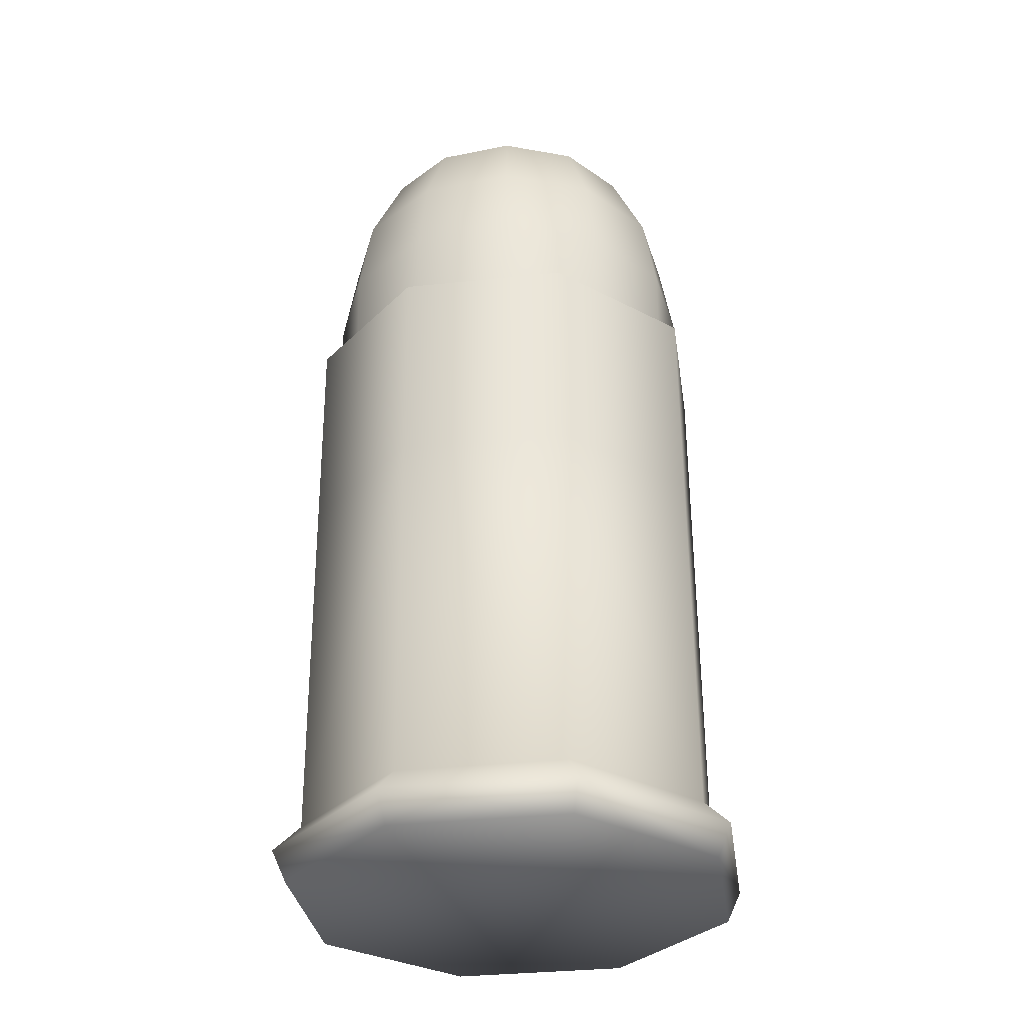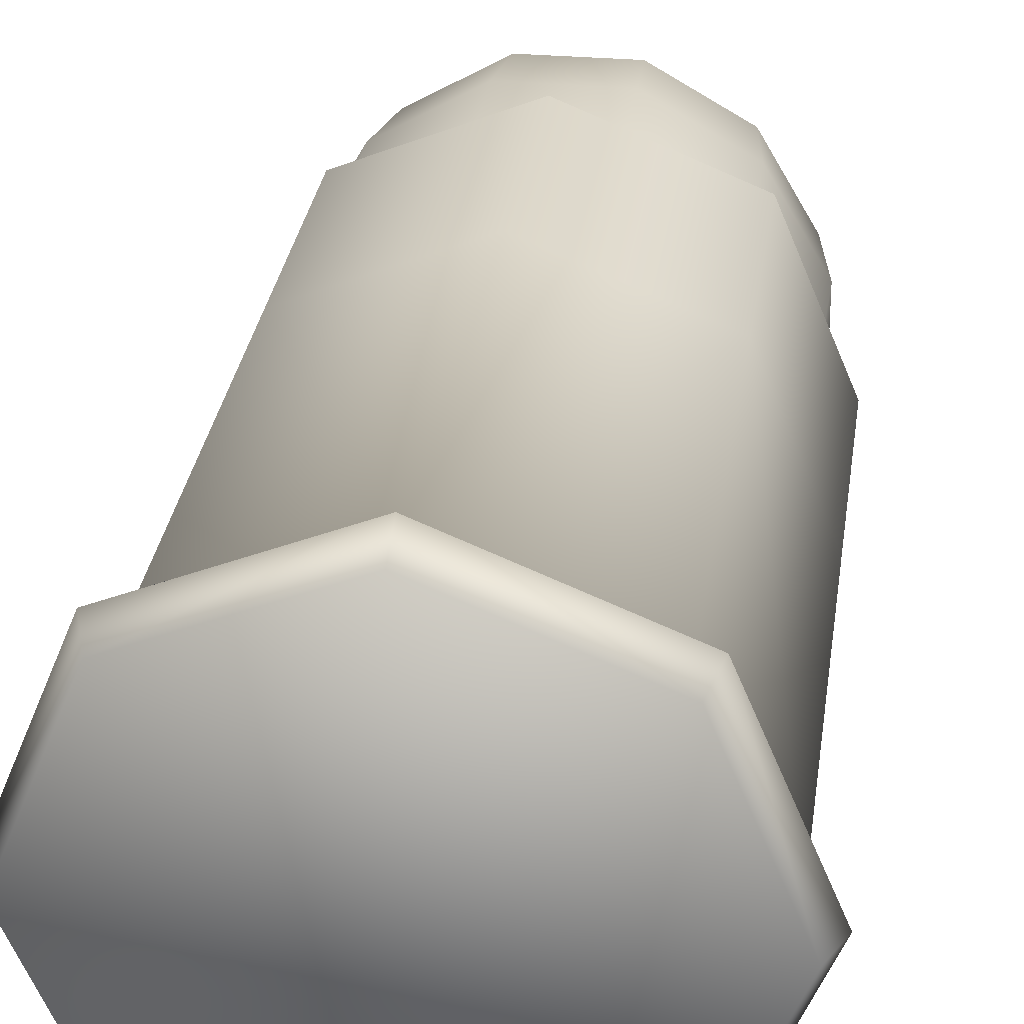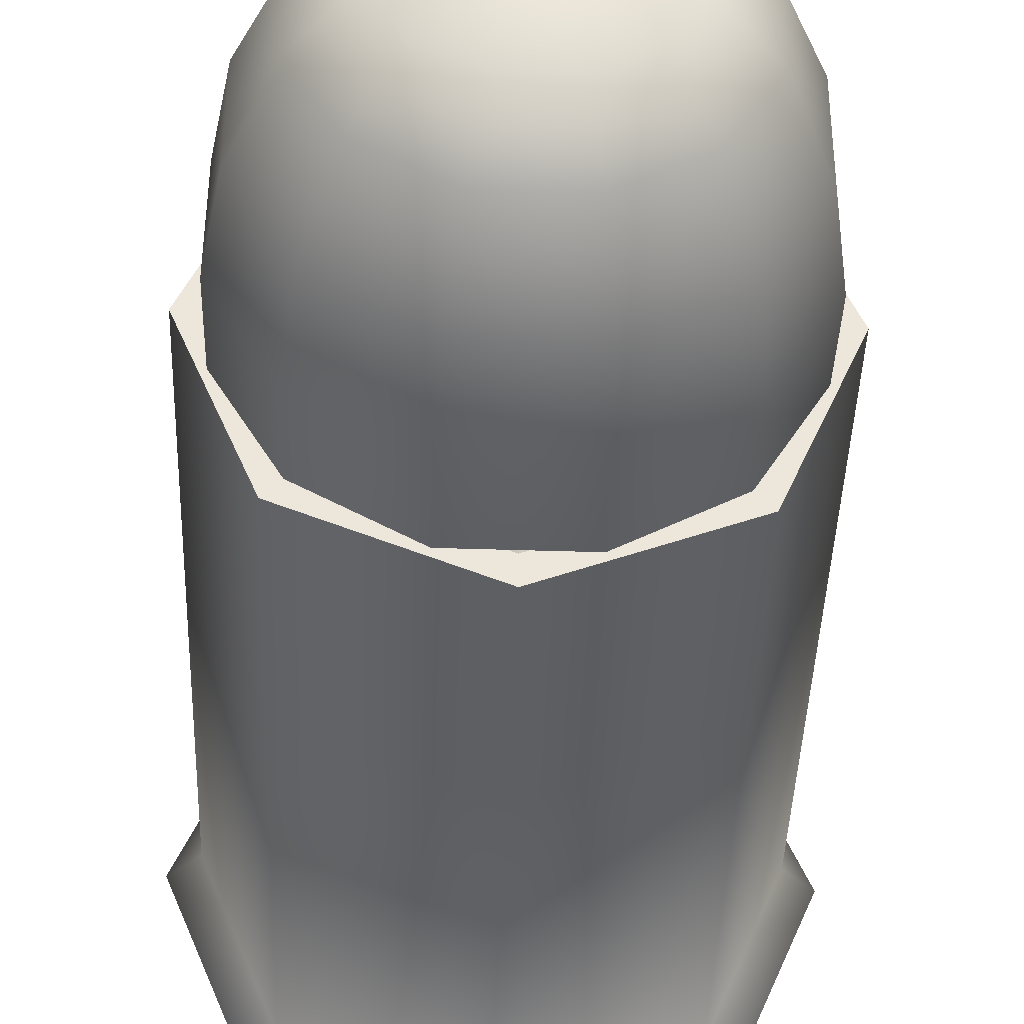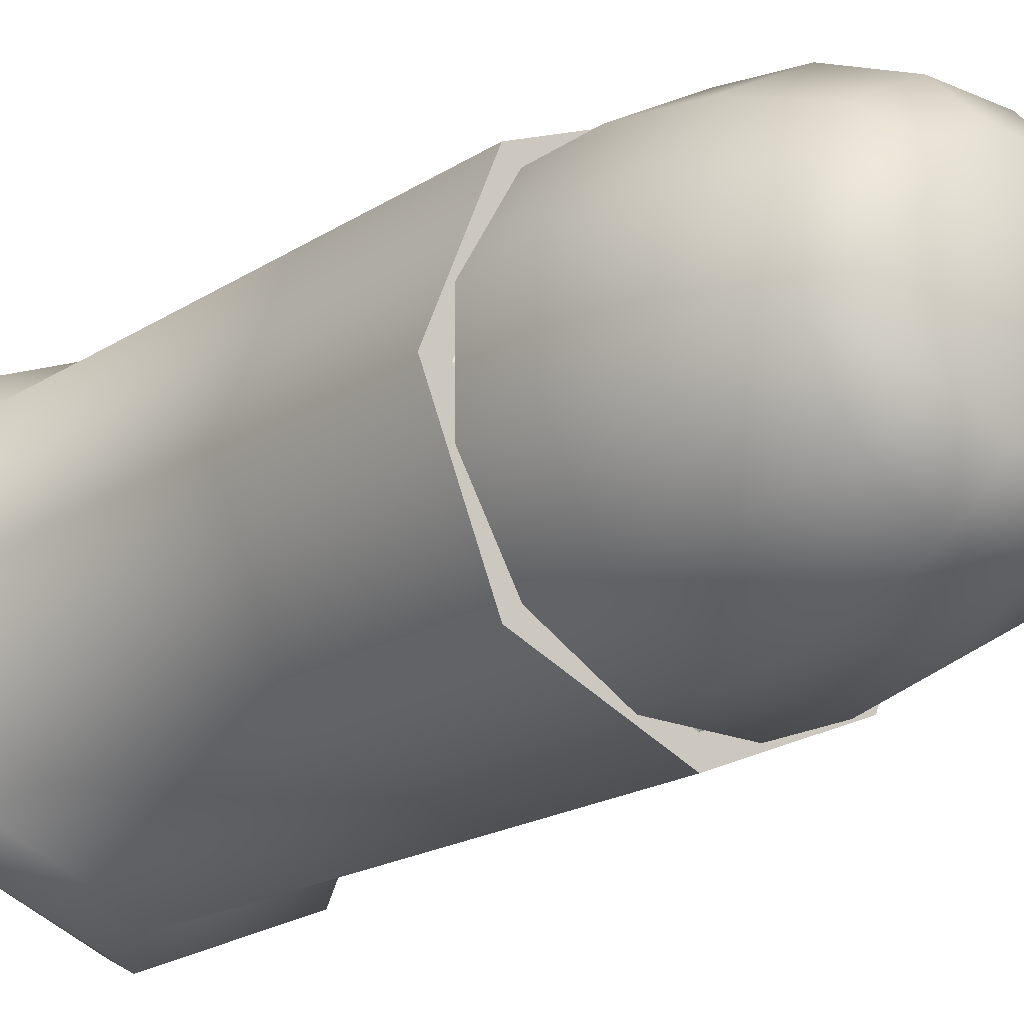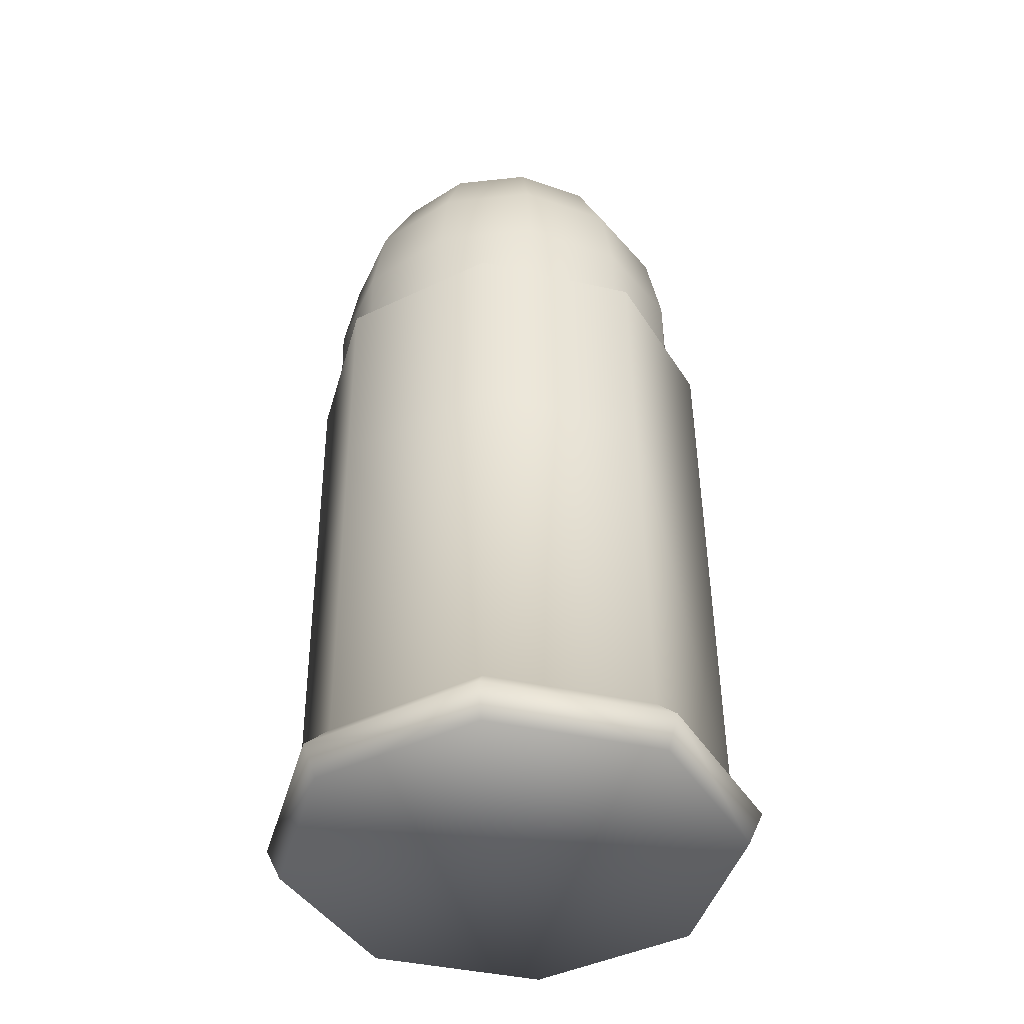
<metadata>
{"format":"obj","ext":"obj","renderer":"f3d","projection":"perspective","resolution":1024,"background":"white","views":[{"elev":-31.6,"azim":-14.6,"up":"+Z"},{"elev":29.8,"azim":-172.2,"up":"+Y"},{"elev":-40.8,"azim":-2.1,"up":"+Y"},{"elev":-18.5,"azim":-39.9,"up":"+Y"},{"elev":-42.8,"azim":-83.3,"up":"+Z"}]}
</metadata>
<code>
g Eff_Model_Natasha_Skill02_001
v -0.0006648 0.00056 -0.03111
v 0.01649 0.0004411 -0.03529
v 0.01141 -0.01165 -0.0352
v -0.0006648 0.00056 -0.03111
v 0.01153 0.01258 -0.03541
v 0.01649 0.0004411 -0.03529
v -0.0006648 0.00056 -0.03111
v -0.0005702 0.01766 -0.03549
v 0.01153 0.01258 -0.03541
v -0.0006648 0.00056 -0.03111
v -0.01271 0.0127 -0.03548
v -0.0005702 0.01766 -0.03549
v -0.0006648 0.00056 -0.03111
v -0.01779 0.0006048 -0.03539
v -0.01271 0.0127 -0.03548
v -0.0006648 0.00056 -0.03111
v -0.01283 -0.01154 -0.03527
v -0.01779 0.0006048 -0.03539
v -0.0006648 0.00056 -0.03111
v -0.0007347 -0.01662 -0.03519
v -0.01283 -0.01154 -0.03527
v -0.0006648 0.00056 -0.03111
v 0.01141 -0.01165 -0.0352
v -0.0007347 -0.01662 -0.03519
v 0.02532 -0.02635 -0.1453
v 0.0385 -0.0005846 -0.1404
v 0.03613 -0.0006182 -0.1455
v 0.02699 -0.028 -0.1402
v 0.02389 -0.02485 -0.1358
v 0.0341 -0.0005251 -0.136
v 0.03394 -1.361e-05 -0.07767
v -0.0005329 -0.03924 -0.1402
v -0.0005065 -0.0369 -0.1453
v -0.02795 -0.02773 -0.1404
v -0.02624 -0.0261 -0.1455
v -0.03919 -0.0002137 -0.1406
v -0.03679 -0.0002701 -0.1457
v -0.03482 -0.0001961 -0.1362
v -0.0005246 -0.03482 -0.1358
v 0.02372 -0.02433 -0.07749
v 0.03384 0.0002803 -0.04416
v 0.02363 -0.02404 -0.04397
v -0.0006944 -0.03431 -0.07747
v -0.0007919 -0.03402 -0.04396
v -0.02511 -0.02381 -0.04412
v -0.02485 -0.02461 -0.136
v -0.02502 -0.0241 -0.07763
v -0.03499 0.0003154 -0.07788
v -0.03509 0.0006093 -0.04436
v 0.0385 -0.0005846 -0.1404
v 0.02557 0.02521 -0.1458
v 0.03613 -0.0006182 -0.1455
v 0.02725 0.02694 -0.1407
v -0.00016 0.03844 -0.1409
v -0.0001939 0.0341 -0.1364
v -0.0001566 0.03601 -0.146
v -0.02599 0.02546 -0.1459
v 0.02413 0.02389 -0.1363
v 0.0341 -0.0005251 -0.136
v 0.03394 -1.361e-05 -0.07767
v -0.02768 0.0272 -0.1408
v -0.03679 -0.0002701 -0.1457
v -0.03919 -0.0002137 -0.1406
v 0.02396 0.0244 -0.07792
v 0.03384 0.0002803 -0.04416
v 0.02386 0.0247 -0.0444
v -0.02461 0.02412 -0.1364
v -0.03482 -0.0001961 -0.1362
v -0.0003636 0.03461 -0.07808
v -0.0004611 0.03491 -0.04456
v -0.02488 0.02493 -0.04454
v -0.02478 0.02464 -0.07806
v -0.03499 0.0003154 -0.07788
v -0.03509 0.0006093 -0.04436
v 0.02532 -0.02635 -0.1453
v -0.02624 -0.0261 -0.1455
v -0.0005065 -0.0369 -0.1453
v 0.03613 -0.0006182 -0.1455
v 0.02557 0.02521 -0.1458
v -0.03679 -0.0002701 -0.1457
v -0.02599 0.02546 -0.1459
v -0.0001566 0.03601 -0.146
v 0.02077 -0.02116 -0.04401
v 0.01649 0.0004411 -0.03529
v 0.02978 0.0002997 -0.04417
v 0.01141 -0.01165 -0.0352
v 0.01153 0.01258 -0.03541
v 0.02978 0.0002997 -0.04417
v 0.01649 0.0004411 -0.03529
v 0.02097 0.02184 -0.04438
v 0.01153 0.01258 -0.03541
v -0.0004806 0.03085 -0.04452
v 0.02097 0.02184 -0.04438
v -0.0005702 0.01766 -0.03549
v -0.0005702 0.01766 -0.03549
v -0.02202 0.02204 -0.04451
v -0.0004806 0.03085 -0.04452
v -0.01271 0.0127 -0.03548
v -0.02202 0.02204 -0.04451
v -0.01779 0.0006048 -0.03539
v -0.03103 0.00059 -0.04435
v -0.01271 0.0127 -0.03548
v -0.03103 0.00059 -0.04435
v -0.01283 -0.01154 -0.03527
v -0.02223 -0.02095 -0.04413
v -0.01779 0.0006048 -0.03539
v -0.0007725 -0.02996 -0.04399
v -0.01283 -0.01154 -0.03527
v -0.0007347 -0.01662 -0.03519
v -0.02223 -0.02095 -0.04413
v -0.0007347 -0.01662 -0.03519
v 0.02077 -0.02116 -0.04401
v -0.0007725 -0.02996 -0.04399
v 0.01141 -0.01165 -0.0352
v -8.65e-05 -0.001467 -0.02494
v -0.001645 0.0008482 -0.03182
v -0.001315 -0.001338 -0.02479
v -0.0008501 0.0007156 -0.03191
v -6.222e-05 0.001385 -0.03202
v 0.001131 -0.0004414 -0.0251
v 0.007598 0.03095 -0.03199
v -0.008608 0.03072 -0.04431
v 0.00758 0.03065 -0.04426
v -0.008695 0.03103 -0.03203
v -0.02284 0.02295 -0.032
v -0.02267 0.0227 -0.04428
v -0.03083 0.008716 -0.04418
v -0.03106 0.008877 -0.0319
v -0.00814 0.02888 -0.01861
v 0.006943 0.02881 -0.01856
v -0.02124 0.0214 -0.01858
v -0.02884 0.008379 -0.01849
v -0.02326 0.006955 -0.005813
v -0.006696 0.02336 -0.005909
v 0.005371 0.0233 -0.005873
v -0.01718 0.01738 -0.005887
v -0.01591 0.005003 0.001039
v -0.01182 0.01201 0.0009899
v -0.0007904 0.0008737 0.00112
v -0.004775 0.01603 0.0009748
v 0.003339 0.01599 0.0009988
v -0.02288 -0.02153 -0.04389
v -0.008987 -0.02978 -0.0315
v -0.008898 -0.02969 -0.04378
v -0.02306 -0.02156 -0.03161
v -0.02144 -0.0198 -0.01822
v -0.02891 -0.006704 -0.01835
v -0.00841 -0.0274 -0.01811
v -0.03114 -0.007416 -0.03176
v -0.03091 -0.007472 -0.04404
v -0.03083 0.008716 -0.04418
v -0.03106 0.008877 -0.0319
v -0.02884 0.008379 -0.01849
v -0.02326 0.006955 -0.005813
v -0.01733 -0.01559 -0.005598
v -0.006912 -0.02167 -0.005515
v -0.02332 -0.005112 -0.005708
v -0.01591 0.005003 0.001039
v -0.01193 -0.01016 0.001184
v -0.00492 -0.01425 0.00124
v -0.0007904 0.0008737 0.00112
v -0.01595 -0.003111 0.00111
v 0.02967 -0.007706 -0.03158
v 0.02959 0.008428 -0.044
v 0.02951 -0.00776 -0.04386
v 0.02975 0.008587 -0.03173
v 0.02156 0.02249 -0.04415
v 0.02737 -0.006972 -0.01819
v 0.02167 0.02274 -0.03187
v 0.01997 0.02121 -0.01846
v 0.00758 0.03065 -0.04426
v 0.007598 0.03095 -0.03199
v 0.006943 0.02881 -0.01856
v 0.005371 0.0233 -0.005873
v 0.02745 0.00811 -0.01832
v 0.02178 0.00674 -0.005681
v 0.02172 -0.005327 -0.005575
v 0.01433 -0.003255 0.0012
v 0.01579 0.01722 -0.00579
v 0.01437 0.004858 0.001129
v -0.0007904 0.0008737 0.00112
v 0.01035 0.0119 0.001055
v 0.003339 0.01599 0.0009988
v 0.02978 0.0002997 -0.04417
v 0.02363 -0.02404 -0.04397
v 0.02077 -0.02116 -0.04401
v -0.0007725 -0.02996 -0.04399
v 0.03384 0.0002803 -0.04416
v -0.0007919 -0.03402 -0.04396
v 0.02386 0.0247 -0.0444
v -0.02223 -0.02095 -0.04413
v 0.02097 0.02184 -0.04438
v -0.02511 -0.02381 -0.04412
v -0.0004611 0.03491 -0.04456
v -0.0004806 0.03085 -0.04452
v -0.02202 0.02204 -0.04451
v -0.02488 0.02493 -0.04454
v -0.03103 0.00059 -0.04435
v -0.03509 0.0006093 -0.04436
v 0.007303 -0.01341 -0.02596
v 0.005978 -0.005151 -0.02719
v 0.009008 -0.009364 -0.02479
v 0.01283 -0.00867 -0.02664
v 0.01733 -0.004466 -0.02454
v 0.00273 -0.008469 -0.02745
v 0.003995 -0.01539 -0.02634
v 0.00988 -0.000816 -0.02552
v 0.01717 0.0005036 -0.02148
v 0.0133 0.003484 -0.01832
v -0.0001514 -0.001168 -0.02462
v -0.003575 -0.01018 -0.02551
v 0.007442 0.002552 -0.02263
v -0.001241 -0.01676 -0.02507
v -0.005417 -0.01873 -0.02311
v -0.0071 -0.01604 -0.02082
v 0.006285 0.006875 -0.01789
v 0.01352 0.008245 -0.01267
v 0.009314 0.01276 -0.008581
v 0.0009906 0.01369 -0.008648
v -0.007468 -0.007386 -0.0212
v -0.009945 -0.01462 -0.01724
v -0.01186 -0.01067 -0.01476
v -0.007825 -0.003707 -0.02017
v -0.01148 -0.006674 -0.01433
v -0.01615 -0.002584 -0.01399
v -0.01093 0.0002356 -0.01961
v -0.01691 0.002034 -0.01284
v -0.006854 0.005948 -0.01796
v -0.01427 0.007843 -0.01143
v -0.005542 0.01015 -0.01005
v -0.0001398 0.008842 -0.01667
v 0.0009838 0.008078 -0.003496
v 0.00891 0.006963 -0.008326
v -9.596e-05 -0.001223 -0.02449
v -0.004916 0.005645 -0.005573
v 0.01296 0.002272 -0.01366
v -0.006629 0.003091 -0.008506
v 0.01277 -0.004844 -0.01585
v -0.01048 0.0004138 -0.007587
v 0.01117 -0.01234 -0.01647
v -0.008233 -0.004957 -0.01234
v 0.007613 -0.01566 -0.01634
v -0.007183 -0.01132 -0.01296
v 0.002955 -0.01717 -0.01659
v -0.004483 -0.01417 -0.01464
v -0.001507 -0.01677 -0.01649
v 0.005184 -0.01057 -0.0133
v -9.599e-05 -0.001223 -0.02449
v 0.01057 -0.00767 -0.01143
v -0.0004689 -0.0109 -0.01124
v 0.01028 -0.00372 -0.01164
v -0.003208 -0.008248 -0.009296
v 0.008697 -0.0001069 -0.01058
v -0.003951 -0.003202 -0.007779
v 0.005918 0.002563 -0.007833
v -0.0008119 -0.0006611 -0.008079
v 0.002034 0.002299 -0.006352
v 0.01024 -0.01026 0.001249
v -0.0007904 0.0008737 0.00112
v 0.01433 -0.003255 0.0012
v 0.02172 -0.005327 -0.005575
v 0.003194 -0.01429 0.001264
v -0.00492 -0.01425 0.00124
v 0.01563 -0.01575 -0.005501
v 0.005155 -0.02173 -0.005479
v 0.006673 -0.02748 -0.01807
v -0.006912 -0.02167 -0.005515
v -0.00841 -0.0274 -0.01811
v -0.008987 -0.02978 -0.0315
v 0.01977 -0.02 -0.0181
v 0.02146 -0.02178 -0.03148
v 0.02737 -0.006972 -0.01819
v 0.02967 -0.007706 -0.03158
v 0.02951 -0.00776 -0.04386
v 0.02135 -0.02174 -0.04376
v 0.00729 -0.02977 -0.04373
v 0.007306 -0.02986 -0.03145
v -0.008898 -0.02969 -0.04378
g Eff_Model_Natasha_Skill02_001_0
f 3 2 1
f 6 5 4
f 9 8 7
f 12 11 10
f 15 14 13
f 18 17 16
f 21 20 19
f 24 23 22
f 27 26 25
f 28 25 26
f 28 26 29
f 30 29 26
f 30 31 29
f 28 32 25
f 28 29 32
f 33 25 32
f 32 34 33
f 35 33 34
f 34 36 35
f 37 35 36
f 36 34 38
f 32 39 34
f 39 32 29
f 40 29 31
f 31 41 40
f 42 40 41
f 40 43 29
f 40 42 43
f 39 29 43
f 44 43 42
f 44 45 43
f 46 38 34
f 46 34 39
f 43 47 39
f 46 39 47
f 46 47 38
f 47 43 45
f 48 38 47
f 47 45 48
f 49 48 45
f 52 51 50
f 53 50 51
f 53 51 54
f 54 55 53
f 56 54 51
f 56 57 54
f 53 58 50
f 58 53 55
f 59 50 58
f 59 58 60
f 61 54 57
f 54 61 55
f 57 62 61
f 63 61 62
f 64 60 58
f 58 55 64
f 60 64 65
f 66 65 64
f 61 63 67
f 67 55 61
f 68 67 63
f 64 69 66
f 69 64 55
f 70 66 69
f 70 69 71
f 67 72 55
f 67 68 72
f 69 55 72
f 72 71 69
f 73 72 68
f 72 73 71
f 74 71 73
f 77 76 75
f 78 75 76
f 78 76 79
f 80 79 76
f 80 81 79
f 82 79 81
f 85 84 83
f 86 83 84
f 89 88 87
f 90 87 88
f 93 92 91
f 94 91 92
f 97 96 95
f 98 95 96
f 101 100 99
f 102 99 100
f 105 104 103
f 106 103 104
f 109 108 107
f 110 107 108
f 113 112 111
f 114 111 112
f 117 116 115
f 118 115 116
f 118 119 115
f 120 115 119
f 123 122 121
f 124 121 122
f 124 122 125
f 126 125 122
f 126 127 125
f 128 125 127
f 124 129 121
f 124 125 129
f 130 121 129
f 125 128 131
f 131 129 125
f 132 131 128
f 132 133 131
f 129 134 130
f 129 131 134
f 135 130 134
f 136 131 133
f 136 134 131
f 133 137 136
f 138 136 137
f 136 138 134
f 137 139 138
f 134 140 135
f 140 134 138
f 138 139 140
f 141 135 140
f 140 139 141
f 144 143 142
f 145 142 143
f 145 143 146
f 146 147 145
f 148 146 143
f 145 149 142
f 149 145 147
f 150 142 149
f 150 149 151
f 152 151 149
f 149 147 152
f 153 152 147
f 153 147 154
f 146 148 155
f 146 155 147
f 156 155 148
f 157 154 147
f 157 147 155
f 154 157 158
f 155 156 159
f 155 159 157
f 160 159 156
f 160 161 159
f 162 161 158
f 162 158 157
f 159 161 162
f 162 157 159
f 165 164 163
f 166 163 164
f 164 167 166
f 163 166 168
f 169 166 167
f 169 170 166
f 167 171 169
f 172 169 171
f 169 172 170
f 173 170 172
f 173 174 170
f 175 168 166
f 175 166 170
f 175 176 168
f 175 170 176
f 177 168 176
f 177 176 178
f 179 170 174
f 179 176 170
f 180 178 176
f 176 179 180
f 180 181 178
f 179 174 182
f 182 180 179
f 182 181 180
f 183 182 174
f 183 181 182
f 186 185 184
f 186 187 185
f 188 184 185
f 189 185 187
f 188 190 184
f 187 191 189
f 192 184 190
f 193 189 191
f 190 194 192
f 195 192 194
f 195 194 196
f 197 196 194
f 191 198 193
f 196 197 198
f 199 193 198
f 199 198 197
f 202 201 200
f 203 201 202
f 203 204 201
f 205 200 201
f 200 205 206
f 207 201 204
f 208 207 204
f 208 209 207
f 205 201 210
f 201 207 210
f 205 210 211
f 205 211 206
f 212 210 207
f 212 207 209
f 213 206 211
f 211 214 213
f 214 211 215
f 212 209 216
f 216 210 212
f 217 216 209
f 218 216 217
f 218 219 216
f 211 220 215
f 211 210 220
f 221 215 220
f 222 221 220
f 220 223 222
f 220 210 223
f 224 222 223
f 224 223 225
f 226 225 223
f 223 210 226
f 227 225 226
f 226 228 227
f 226 210 228
f 229 227 228
f 229 228 230
f 230 228 219
f 228 210 231
f 231 219 228
f 231 210 216
f 231 216 219
f 234 233 232
f 232 235 234
f 236 233 234
f 234 235 237
f 234 238 236
f 234 237 239
f 238 234 240
f 241 234 239
f 234 242 240
f 243 234 241
f 242 234 244
f 234 243 245
f 244 234 246
f 246 234 245
f 249 248 247
f 247 248 250
f 251 248 249
f 248 252 250
f 251 253 248
f 252 248 254
f 255 248 253
f 248 256 254
f 257 248 255
f 248 257 256
f 260 259 258
f 260 258 261
f 258 259 262
f 262 259 263
f 264 261 258
f 258 262 264
f 262 263 265
f 265 264 262
f 265 266 264
f 267 265 263
f 265 267 266
f 268 266 267
f 268 269 266
f 264 270 261
f 270 264 266
f 270 266 271
f 272 261 270
f 270 271 272
f 273 272 271
f 273 271 274
f 275 274 271
f 275 271 276
f 277 266 269
f 277 271 266
f 277 276 271
f 269 278 277
f 276 277 278

</code>
